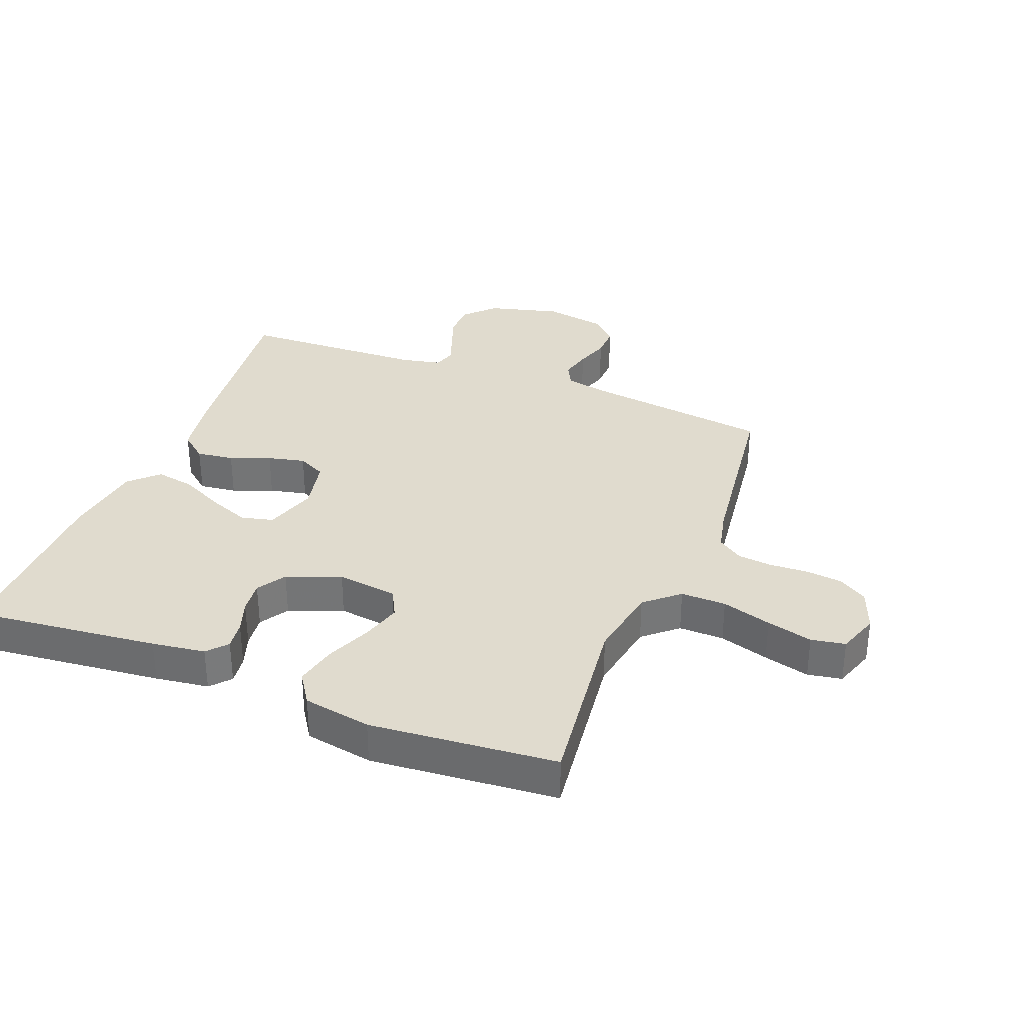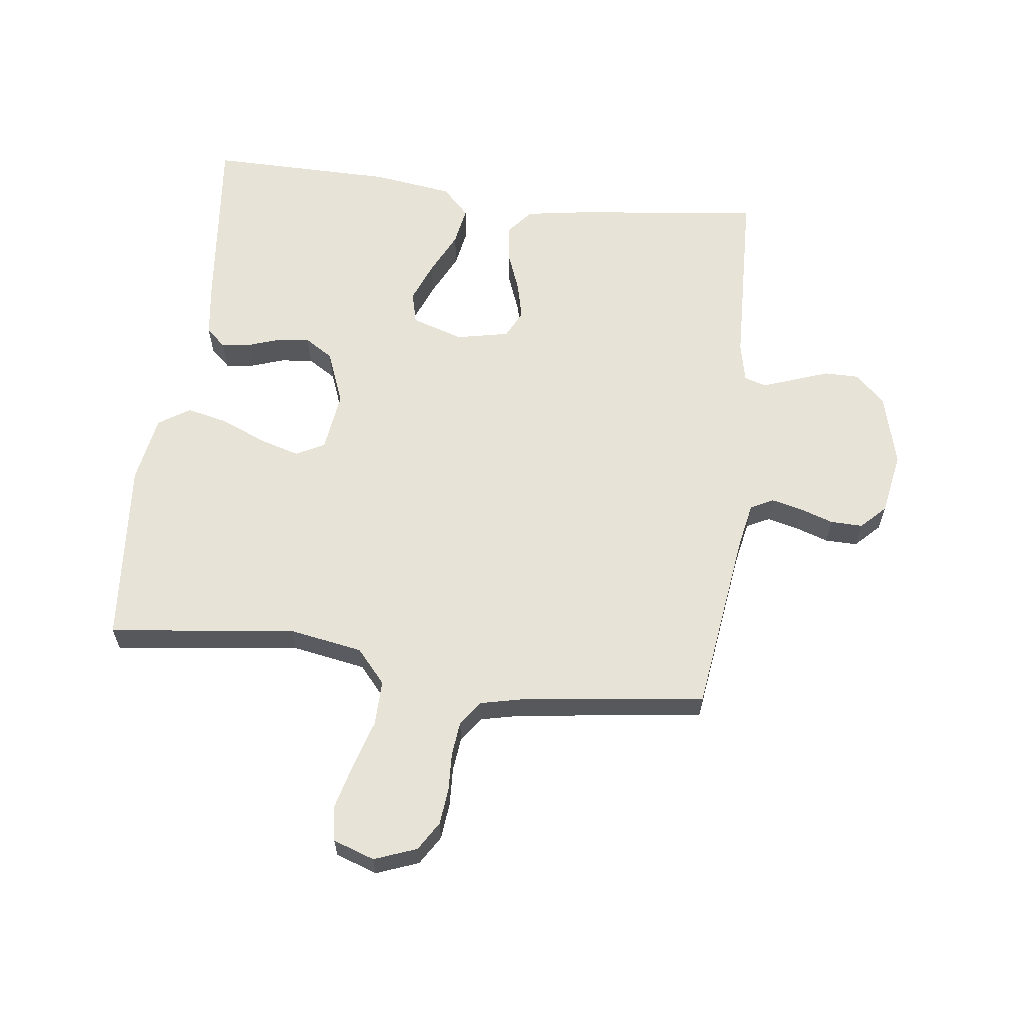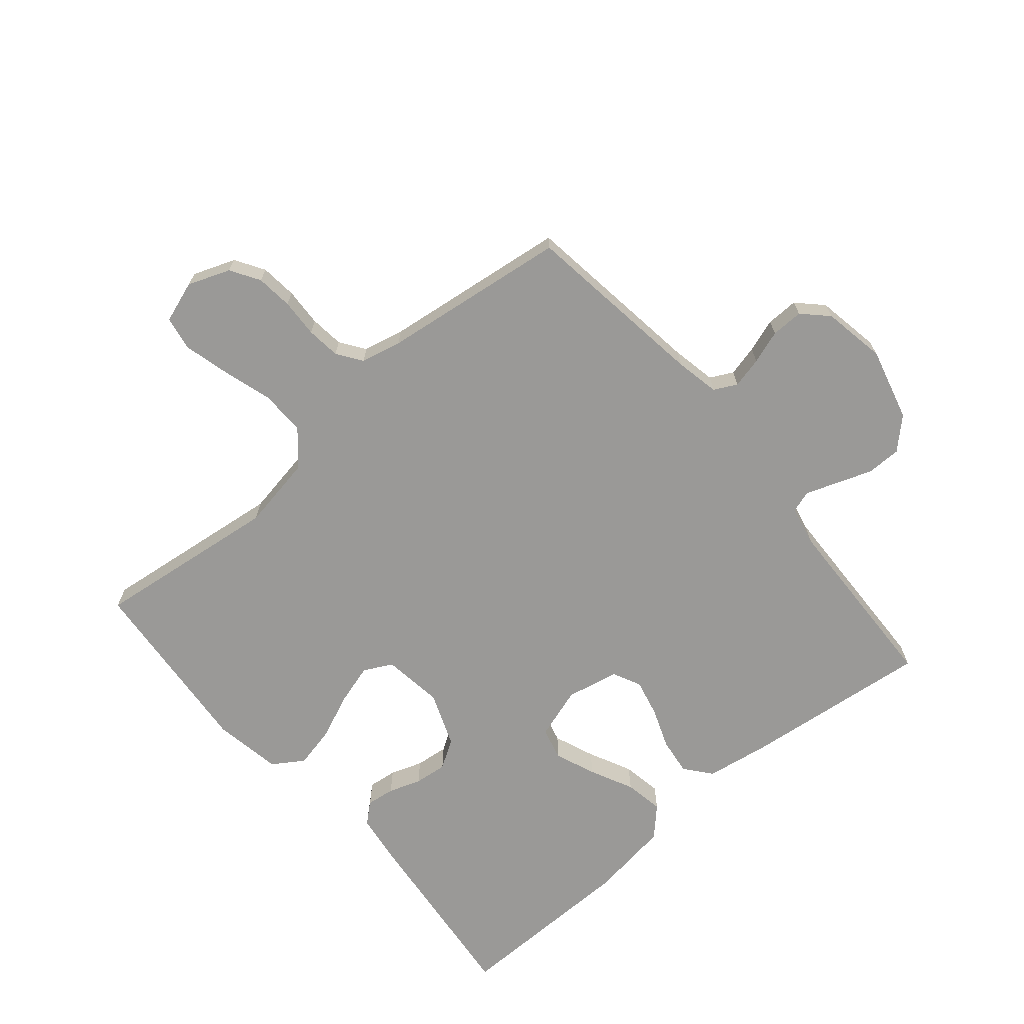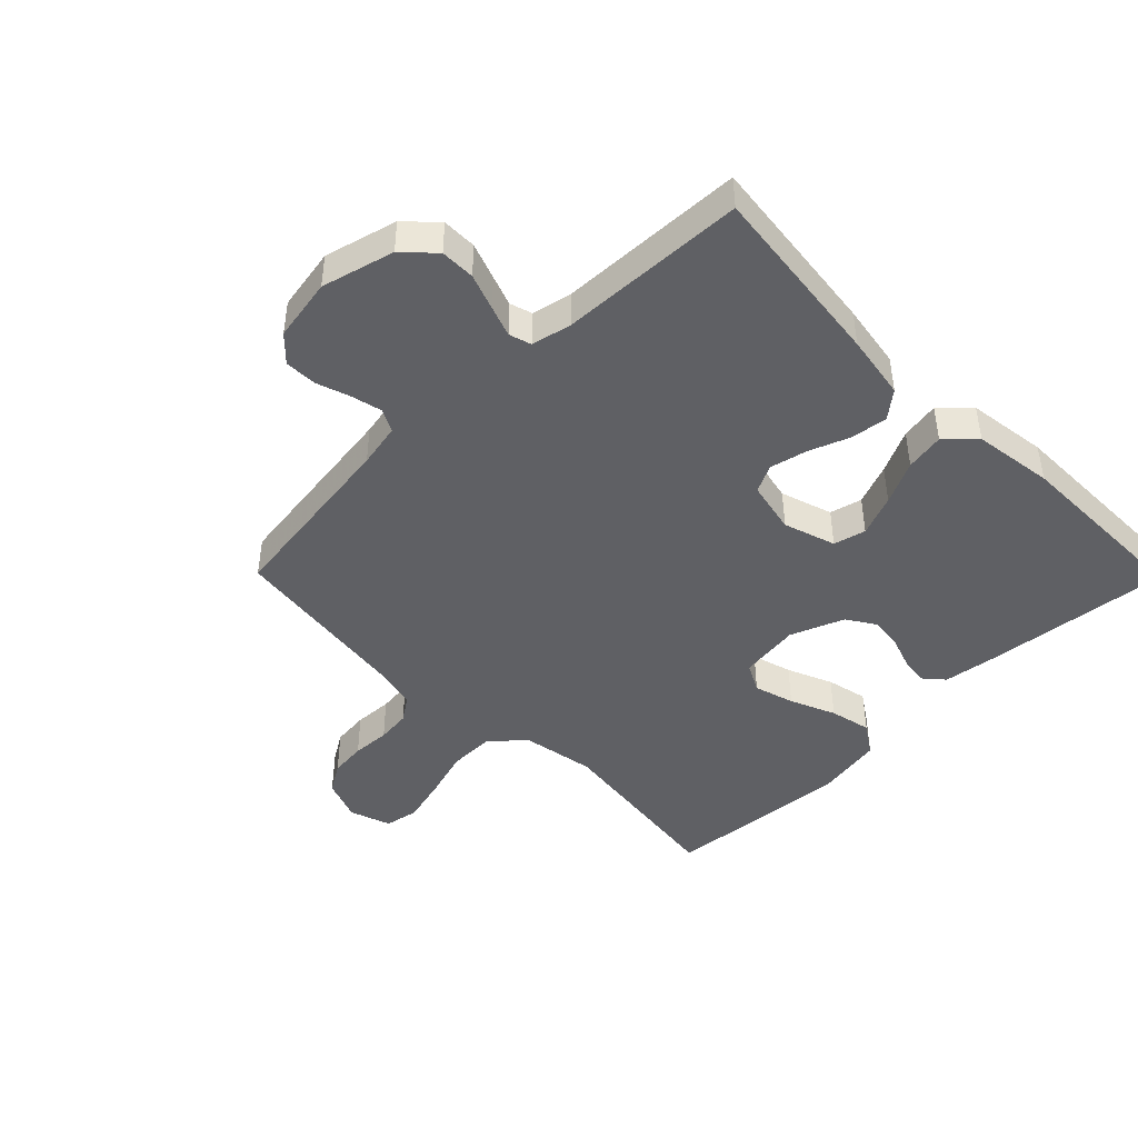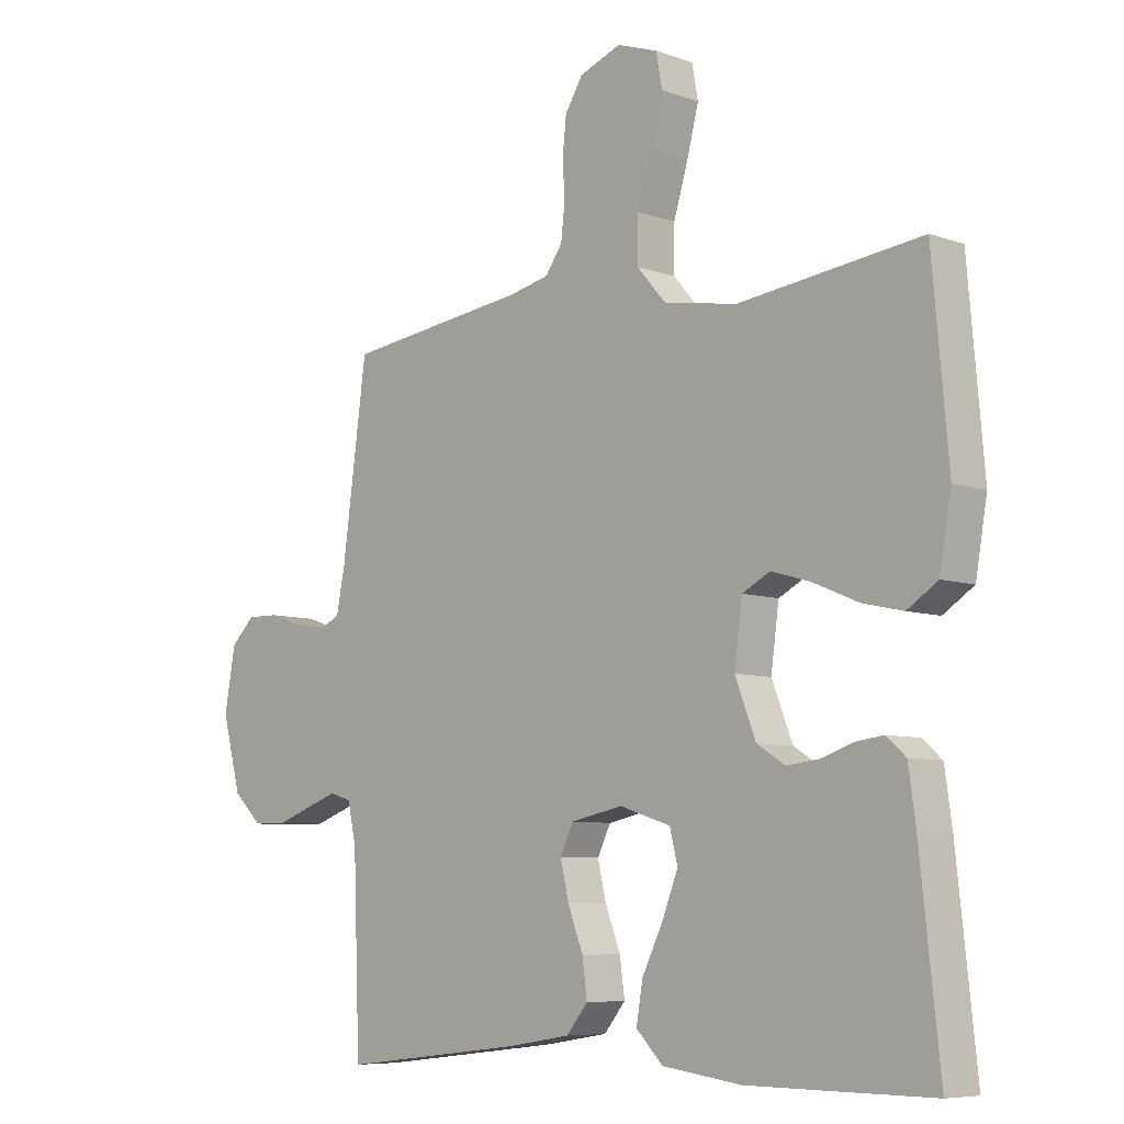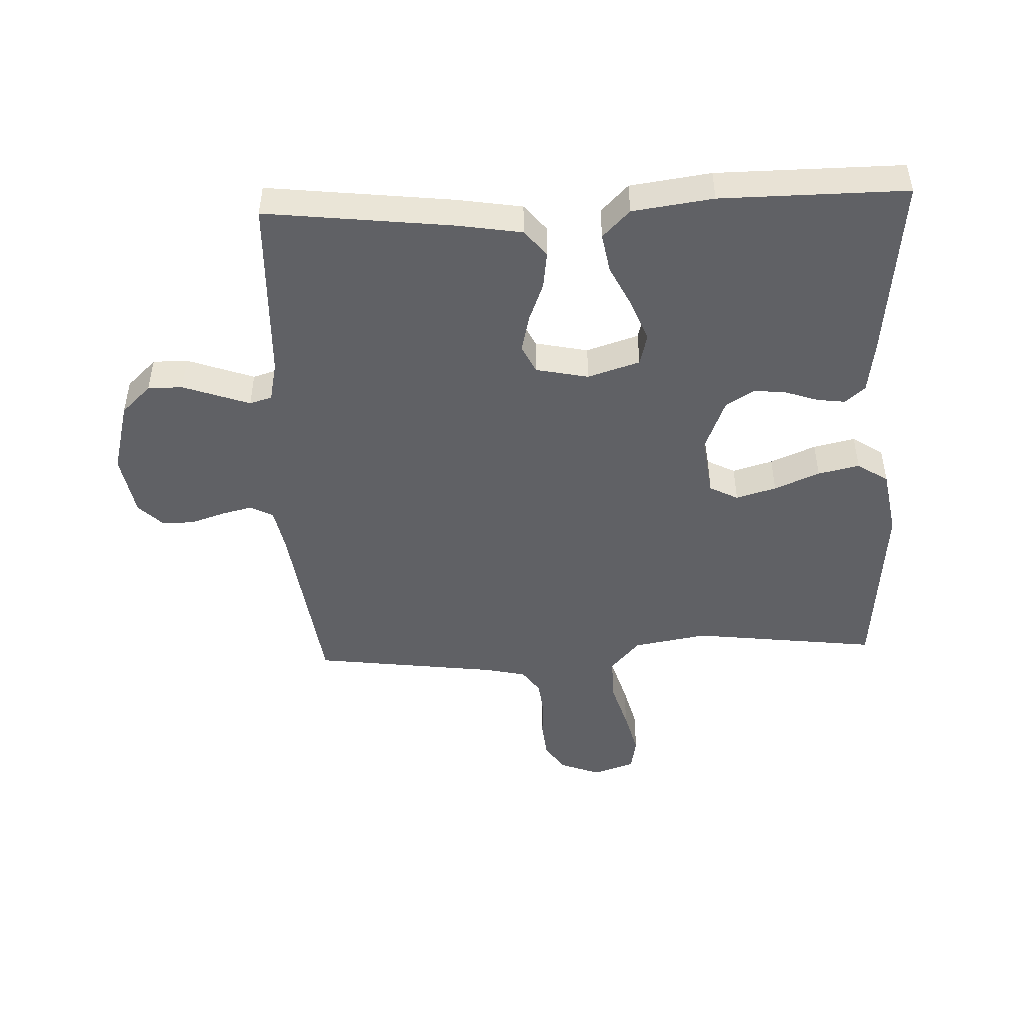
<metadata>
{"format":"obj","ext":"obj","renderer":"f3d","projection":"perspective","resolution":1024,"background":"white","views":[{"elev":33.6,"azim":-68.5,"up":"+Y"},{"elev":61.8,"azim":7.2,"up":"+Y"},{"elev":-69.0,"azim":40.4,"up":"+Y"},{"elev":-44.7,"azim":134.6,"up":"+Y"},{"elev":-7.3,"azim":-135.5,"up":"+Z"},{"elev":-47.3,"azim":-177.6,"up":"+Y"}]}
</metadata>
<code>
v -0.5 0.07 -0.5
v -0.468 0.07 -0.2
v -0.456 0.07 -0.114
v -0.424 0.07 -0.086
v -0.378 0.07 -0.092
v -0.326 0.07 -0.11
v -0.273 0.07 -0.116
v -0.227 0.07 -0.087
v -0.193 0.07 0
v -0.206 0.07 0.098
v -0.252 0.07 0.122
v -0.317 0.07 0.103
v -0.39 0.07 0.072
v -0.457 0.07 0.057
v -0.507 0.07 0.09
v -0.526 0.07 0.2
v -0.5 0.07 0.5
v -0.2 0.07 0.463
v -0.08 0.07 0.484
v -0.033 0.07 0.538
v -0.034 0.07 0.611
v -0.058 0.07 0.691
v -0.077 0.07 0.765
v -0.067 0.07 0.82
v 0 0.07 0.843
v 0.068 0.07 0.817
v 0.097 0.07 0.77
v 0.103 0.07 0.711
v 0.1 0.07 0.649
v 0.106 0.07 0.594
v 0.134 0.07 0.554
v 0.2 0.07 0.539
v 0.5 0.07 0.5
v 0.54 0.07 0.2
v 0.554 0.07 0.129
v 0.591 0.07 0.11
v 0.641 0.07 0.122
v 0.695 0.07 0.14
v 0.747 0.07 0.141
v 0.786 0.07 0.102
v 0.804 0.07 0
v 0.773 0.07 -0.117
v 0.725 0.07 -0.163
v 0.669 0.07 -0.163
v 0.611 0.07 -0.142
v 0.561 0.07 -0.124
v 0.525 0.07 -0.135
v 0.511 0.07 -0.2
v 0.5 0.07 -0.5
v 0.2 0.07 -0.465
v 0.095 0.07 -0.448
v 0.06 0.07 -0.405
v 0.068 0.07 -0.345
v 0.093 0.07 -0.28
v 0.107 0.07 -0.22
v 0.085 0.07 -0.175
v 0 0.07 -0.157
v -0.084 0.07 -0.184
v -0.097 0.07 -0.236
v -0.071 0.07 -0.302
v -0.037 0.07 -0.372
v -0.026 0.07 -0.435
v -0.07 0.07 -0.48
v -0.2 0.07 -0.498
v -0.5 0 -0.5
v -0.468 0 -0.2
v -0.456 0 -0.114
v -0.424 0 -0.086
v -0.378 0 -0.092
v -0.326 0 -0.11
v -0.273 0 -0.116
v -0.227 0 -0.087
v -0.193 0 0
v -0.206 0 0.098
v -0.252 0 0.122
v -0.317 0 0.103
v -0.39 0 0.072
v -0.457 0 0.057
v -0.507 0 0.09
v -0.526 0 0.2
v -0.5 0 0.5
v -0.2 0 0.463
v -0.08 0 0.484
v -0.033 0 0.538
v -0.034 0 0.611
v -0.058 0 0.691
v -0.077 0 0.765
v -0.067 0 0.82
v 0 0 0.843
v 0.068 0 0.817
v 0.097 0 0.77
v 0.103 0 0.711
v 0.1 0 0.649
v 0.106 0 0.594
v 0.134 0 0.554
v 0.2 0 0.539
v 0.5 0 0.5
v 0.54 0 0.2
v 0.554 0 0.129
v 0.591 0 0.11
v 0.641 0 0.122
v 0.695 0 0.14
v 0.747 0 0.141
v 0.786 0 0.102
v 0.804 0 0
v 0.773 0 -0.117
v 0.725 0 -0.163
v 0.669 0 -0.163
v 0.611 0 -0.142
v 0.561 0 -0.124
v 0.525 0 -0.135
v 0.511 0 -0.2
v 0.5 0 -0.5
v 0.2 0 -0.465
v 0.095 0 -0.448
v 0.06 0 -0.405
v 0.068 0 -0.345
v 0.093 0 -0.28
v 0.107 0 -0.22
v 0.085 0 -0.175
v 0 0 -0.157
v -0.084 0 -0.184
v -0.097 0 -0.236
v -0.071 0 -0.302
v -0.037 0 -0.372
v -0.026 0 -0.435
v -0.07 0 -0.48
v -0.2 0 -0.498
f 4 5 6
f 3 4 6
f 2 3 6
f 1 2 6
f 64 1 6
f 63 64 6
f 62 63 6
f 61 62 6
f 60 61 6
f 59 60 6 7
f 58 59 7 8
f 57 58 8 9
f 56 57 9 10
f 52 53 54
f 51 52 54
f 50 51 54
f 49 50 54
f 48 49 54
f 47 48 54 55
f 46 47 55 56
f 43 44 45
f 42 43 45
f 41 42 45
f 40 41 45
f 39 40 45
f 38 39 45
f 37 38 45
f 36 37 45 46
f 46 56 10
f 36 46 10
f 35 36 10
f 32 33 34
f 35 10 11
f 34 35 11
f 32 34 11
f 31 32 11
f 27 28 29
f 26 27 29
f 25 26 29
f 24 25 29
f 23 24 29
f 22 23 29
f 21 22 29
f 20 21 29 30
f 31 11 12
f 30 31 12
f 20 30 12
f 19 20 12
f 16 17 18
f 16 18 19
f 15 16 19
f 14 15 19
f 13 14 19
f 12 13 19
f 70 69 68
f 70 68 67
f 70 67 66
f 70 66 65
f 70 65 128
f 70 128 127
f 70 127 126
f 70 126 125
f 70 125 124
f 71 70 124 123
f 72 71 123 122
f 73 72 122 121
f 74 73 121 120
f 118 117 116
f 118 116 115
f 118 115 114
f 118 114 113
f 118 113 112
f 119 118 112 111
f 120 119 111 110
f 109 108 107
f 109 107 106
f 109 106 105
f 109 105 104
f 109 104 103
f 109 103 102
f 109 102 101
f 110 109 101 100
f 74 120 110
f 74 110 100
f 74 100 99
f 98 97 96
f 75 74 99
f 75 99 98
f 75 98 96
f 75 96 95
f 93 92 91
f 93 91 90
f 93 90 89
f 93 89 88
f 93 88 87
f 93 87 86
f 93 86 85
f 94 93 85 84
f 76 75 95
f 76 95 94
f 76 94 84
f 76 84 83
f 82 81 80
f 83 82 80
f 83 80 79
f 83 79 78
f 83 78 77
f 83 77 76
f 1 65 66 2
f 2 66 67 3
f 3 67 68 4
f 4 68 69 5
f 5 69 70 6
f 6 70 71 7
f 7 71 72 8
f 8 72 73 9
f 9 73 74 10
f 10 74 75 11
f 11 75 76 12
f 12 76 77 13
f 13 77 78 14
f 14 78 79 15
f 15 79 80 16
f 16 80 81 17
f 17 81 82 18
f 18 82 83 19
f 19 83 84 20
f 20 84 85 21
f 21 85 86 22
f 22 86 87 23
f 23 87 88 24
f 24 88 89 25
f 25 89 90 26
f 26 90 91 27
f 27 91 92 28
f 28 92 93 29
f 29 93 94 30
f 30 94 95 31
f 31 95 96 32
f 32 96 97 33
f 33 97 98 34
f 34 98 99 35
f 35 99 100 36
f 36 100 101 37
f 37 101 102 38
f 38 102 103 39
f 39 103 104 40
f 40 104 105 41
f 41 105 106 42
f 42 106 107 43
f 43 107 108 44
f 44 108 109 45
f 45 109 110 46
f 46 110 111 47
f 47 111 112 48
f 48 112 113 49
f 49 113 114 50
f 50 114 115 51
f 51 115 116 52
f 52 116 117 53
f 53 117 118 54
f 54 118 119 55
f 55 119 120 56
f 56 120 121 57
f 57 121 122 58
f 58 122 123 59
f 59 123 124 60
f 60 124 125 61
f 61 125 126 62
f 62 126 127 63
f 63 127 128 64
f 64 128 65 1

</code>
